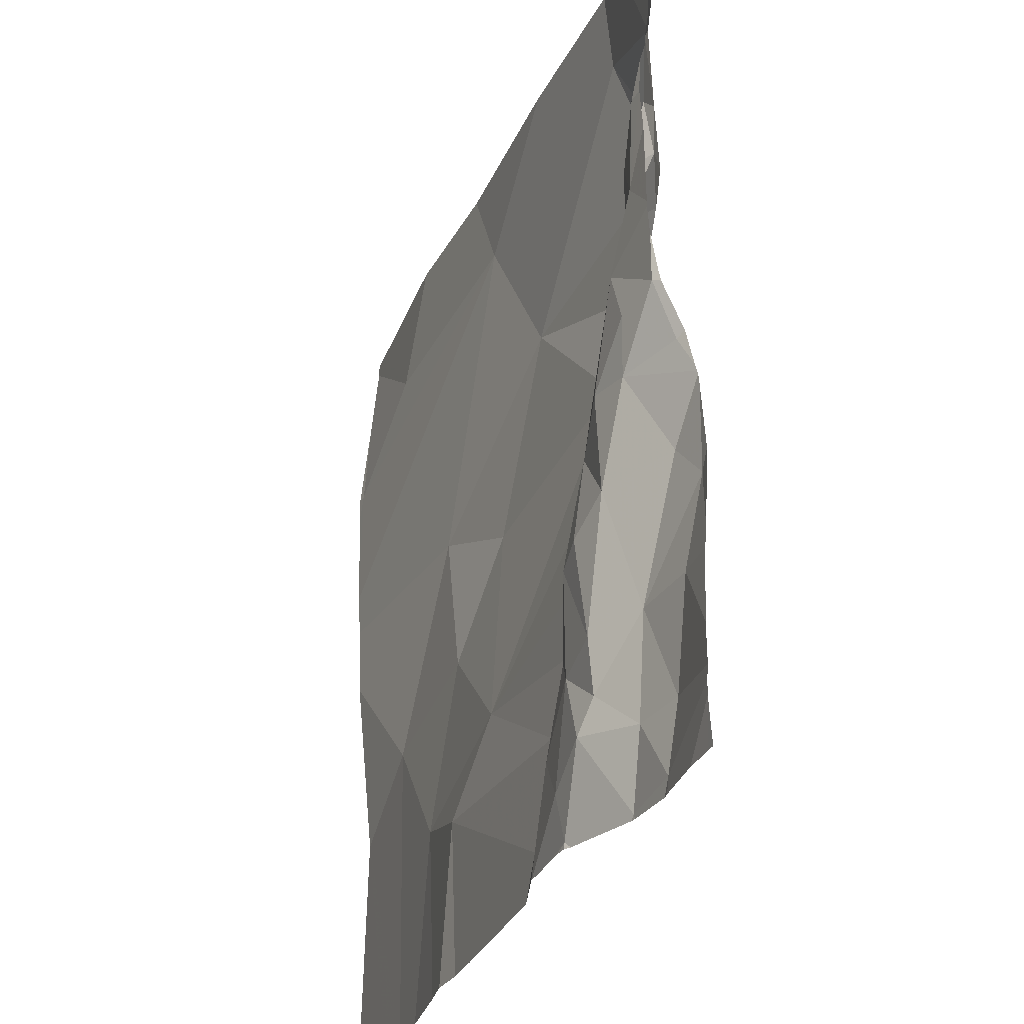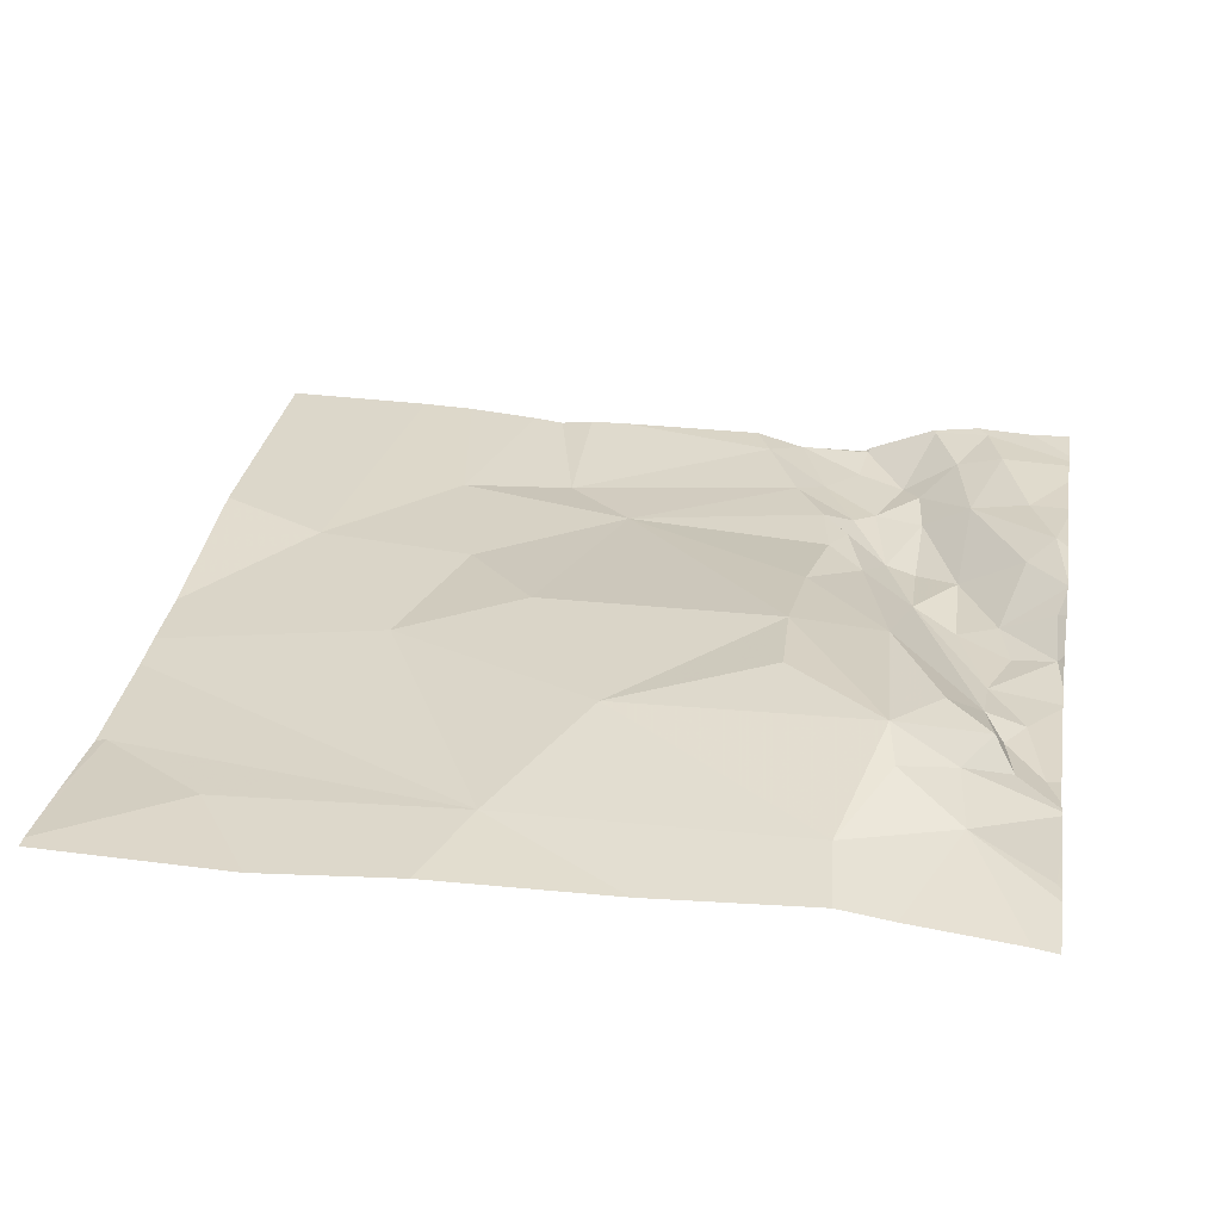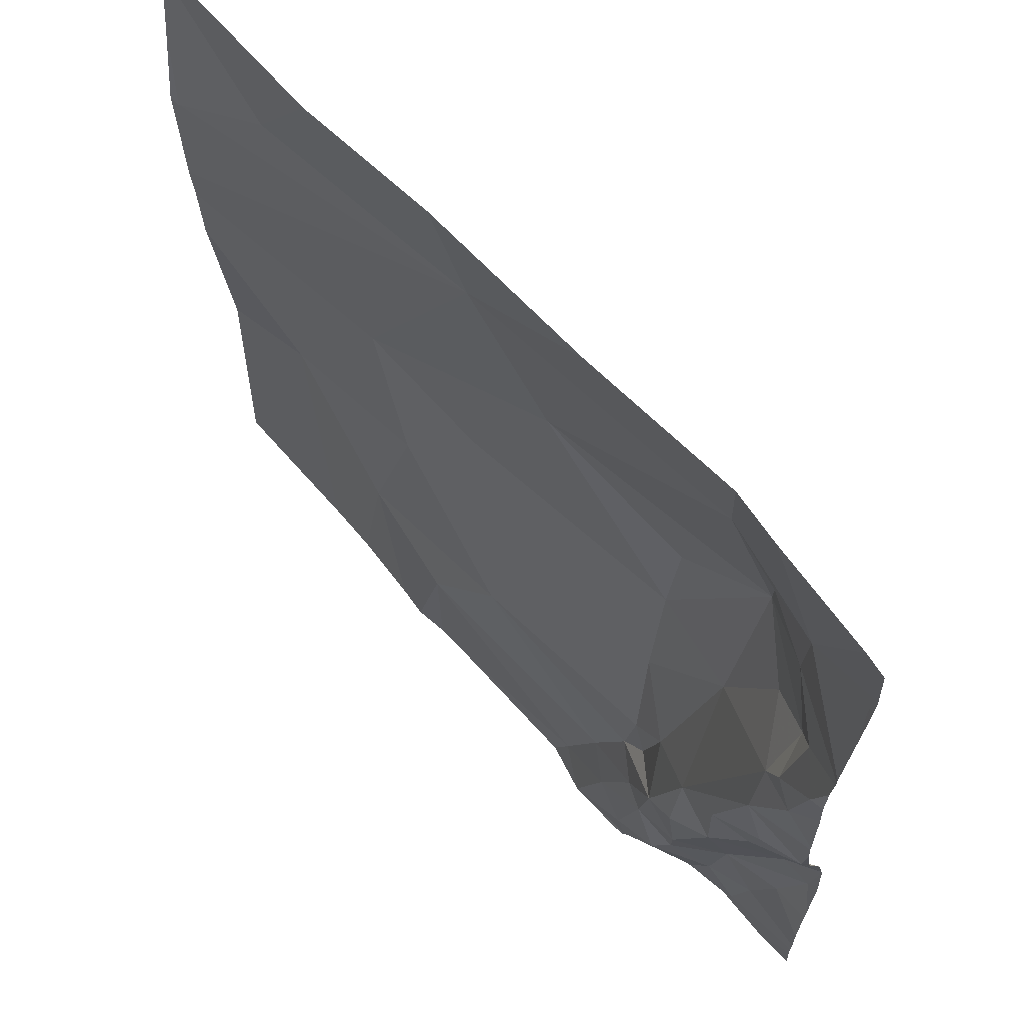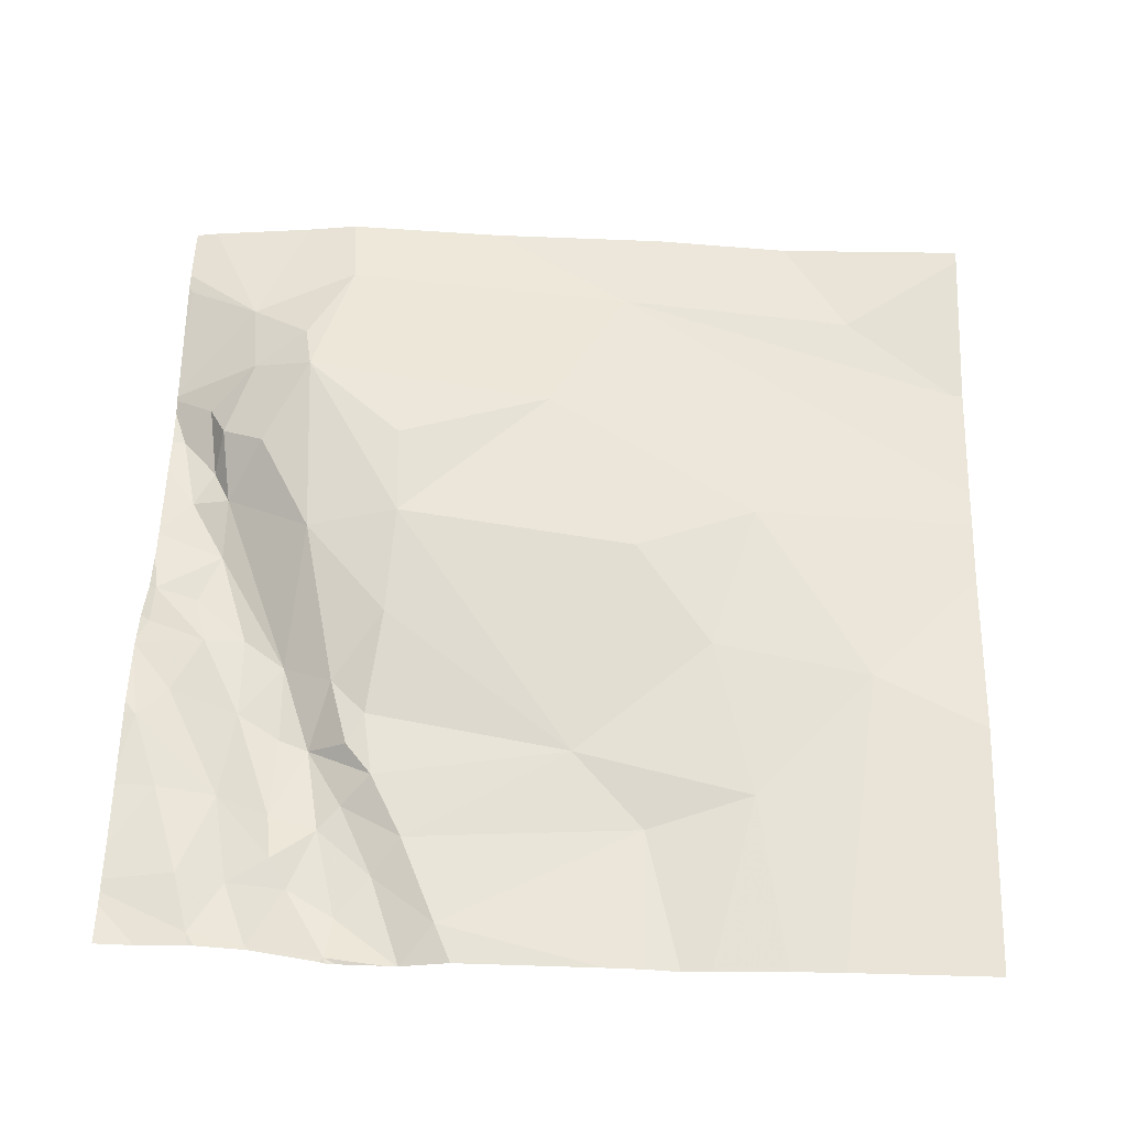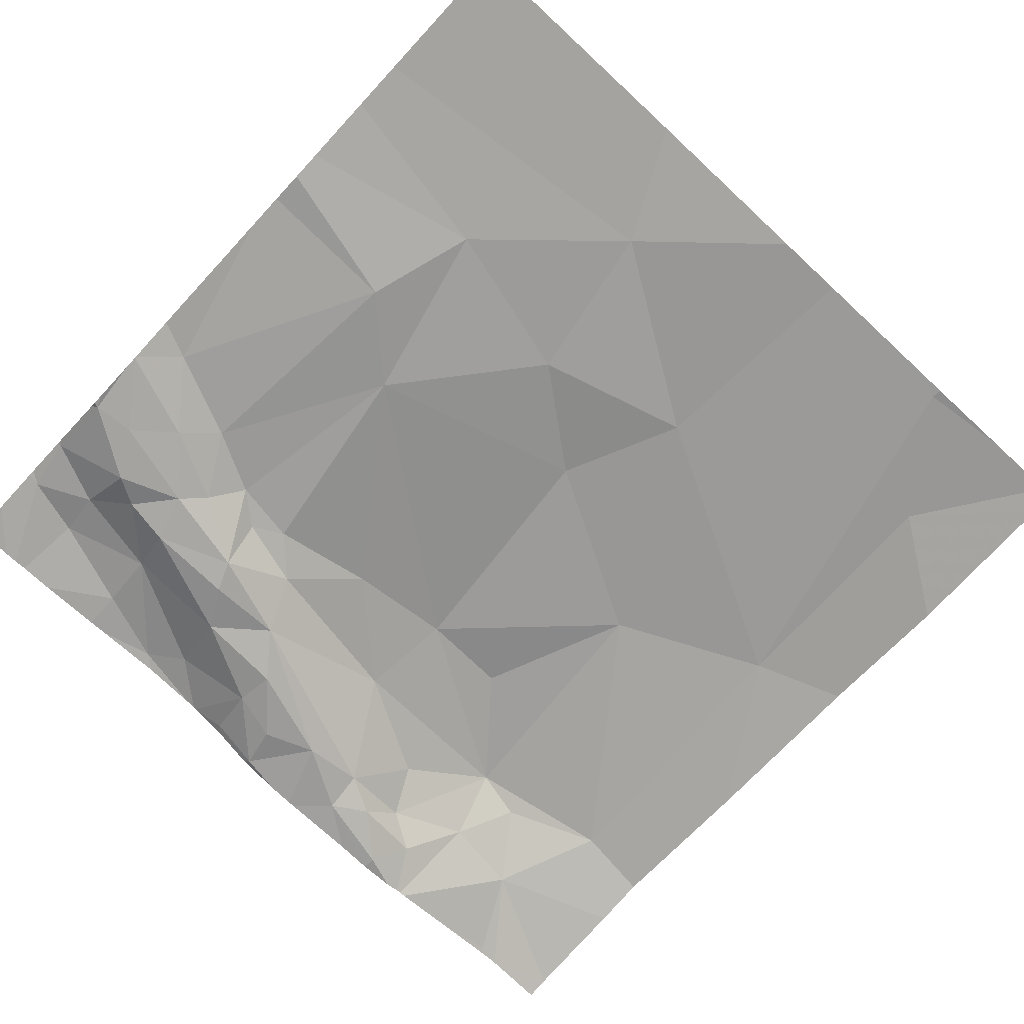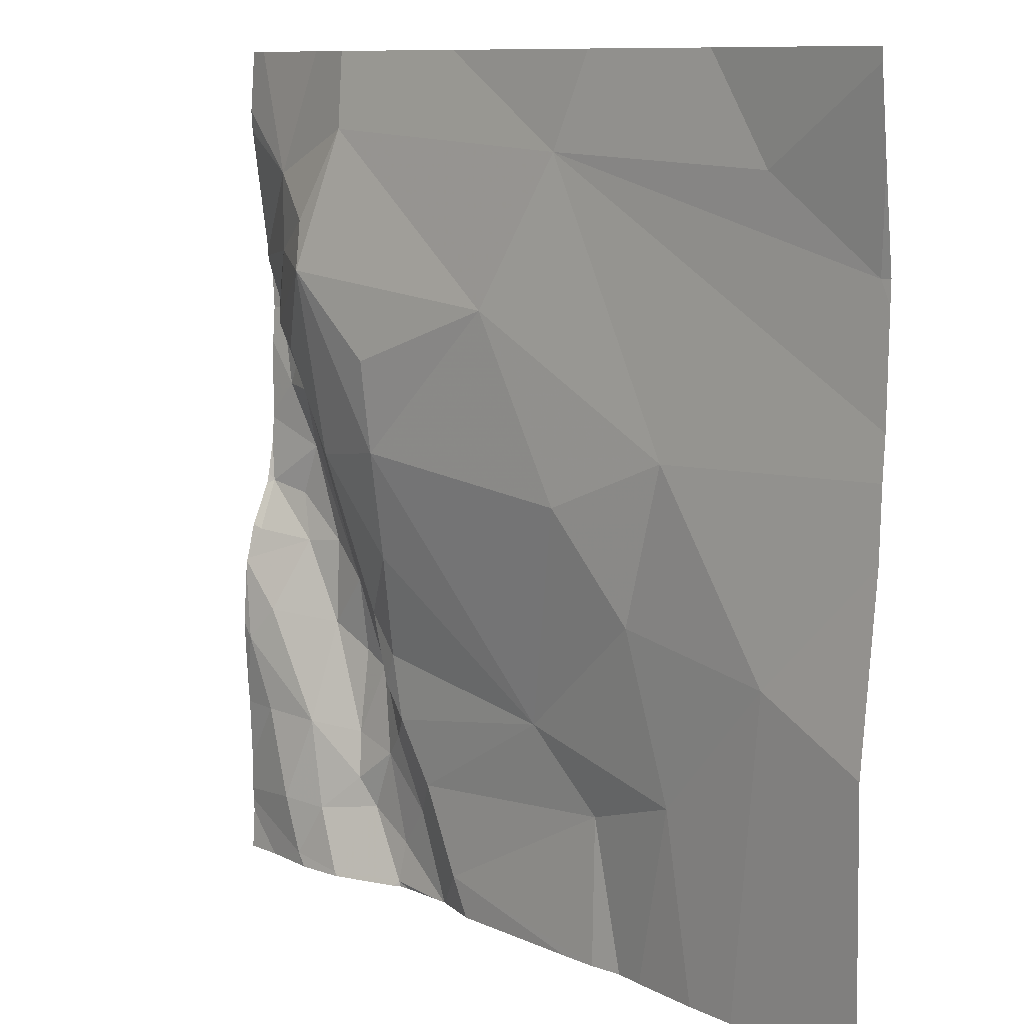
<metadata>
{"format":"obj","ext":"obj","renderer":"f3d","projection":"perspective","resolution":1024,"background":"white","views":[{"elev":-30.2,"azim":-109.2,"up":"+Y"},{"elev":31.3,"azim":-170.7,"up":"+Z"},{"elev":65.2,"azim":-131.6,"up":"+Y"},{"elev":59.5,"azim":1.8,"up":"+Z"},{"elev":-73.2,"azim":47.2,"up":"+Z"},{"elev":10.0,"azim":48.9,"up":"+Y"}]}
</metadata>
<code>
v -53.81 241.8 483.2
v -52.51 243.7 483.2
v -54.22 241.9 483.3
v -53.66 243.7 483.3
v -54.26 242 483.3
v -54.33 242.2 483.3
v -52.51 243.7 483.2
v -54.37 243.7 483.2
v -53.94 241.8 483.2
v -52.94 243.7 483.2
v -54.01 243.7 483.3
v -54.1 241.8 483.3
v -53.79 242.1 483.2
v -53.71 241.9 483.2
v -53.85 242 483.2
v -54.04 242 483.2
v -53.25 243.7 483.2
v -53.27 242.2 483.2
v -54.42 243.7 483.2
v -53.93 241.9 483.2
v -53.98 242.1 483.2
v -54.2 242.2 483.2
v -54.16 242 483.3
v -54.08 242.1 483.2
v -54.13 243.7 483.3
v -53.03 242.2 483.2
v -54.22 241.8 483.3
v -54.2 241.8 483.3
v -52.51 243.3 483.2
v -54.39 242.4 483.3
v -54.4 242.6 483.2
v -52.51 243.3 483.2
v -54.28 242.6 483.2
v -54.33 242.4 483.3
v -54.26 242.8 483.2
v -54.31 242.7 483.2
v -54.4 242.7 483.2
v -52.51 243.1 483.2
v -54.18 242.4 483.2
v -53.93 242.2 483.2
v -54.02 242.3 483.2
v -54.09 242.4 483.2
v -54.09 242.2 483.2
v -54.19 242.6 483.2
v -53.87 242.3 483.2
v -53.89 242.4 483.2
v -53.43 242.3 483.2
v -53.93 242.3 483.2
v -54.09 242.5 483.2
v -53.97 242.5 483.2
v -54.05 242.8 483.3
v -53.12 242.6 483.3
v -53.3 242.8 483.3
v -53.86 242.6 483.3
v -53.85 242.9 483.3
v -52.76 242.5 483.2
v -54.33 241.8 483.3
v -53.02 242.9 483.3
v -54.39 243.1 483.2
v -52.51 243.7 483.2
v -54.32 243.2 483.2
v -52.51 243 483.2
v -54.4 243.6 483.2
v -54.26 243 483.2
v -54.3 243 483.2
v -54.28 243.1 483.3
v -54.22 243.3 483.3
v -52.51 243.5 483.2
v -52.56 243.7 483.2
v -54.34 243 483.2
v -54.24 243.5 483.3
v -54.08 243.3 483.4
v -54.18 243.1 483.3
v -54.1 243.4 483.3
v -53.51 243.2 483.3
v -54 243.6 483.3
v -53.86 243.1 483.4
v -53.33 243.5 483.3
v -52.53 243.3 483.2
v -52.79 243.5 483.2
v -53.91 241.8 483.2
v -53.94 241.8 483.2
v -52.51 242.4 483.2
v -52.51 242.8 483.2
v -54.1 241.8 483.3
v -54.42 241.9 483.3
v -54.42 242 483.3
v -52.52 243.7 483.2
v -54.42 242.1 483.3
v -54.42 242 483.3
v -54.42 242.5 483.3
v -54.42 242.4 483.3
v -54.42 242.6 483.3
v -54.42 242.6 483.3
v -54.42 242.2 483.3
v -54.42 242.2 483.3
v -54.42 242.5 483.3
v -54.42 242.4 483.3
v -54.42 242.5 483.3
v -54.42 242.7 483.2
v -54.42 242.7 483.2
v -54.42 243.3 483.2
v -54.42 243.2 483.2
v -54.42 243.5 483.2
v -54.42 243.4 483.2
v -54.42 243.3 483.2
v -54.42 243.1 483.2
v -54.42 242.9 483.2
v -54.42 242.9 483.2
v -54.42 243.1 483.2
v -54.42 243.3 483.2
v -54.42 242.8 483.2
v -54.42 243.6 483.2
v -54.42 243.6 483.2
v -53.19 241.8 483.2
v -53.26 241.8 483.2
v -53.78 241.8 483.2
v -53.78 241.8 483.2
v -53.78 241.8 483.2
v -53.95 241.8 483.2
v -54.09 241.8 483.3
v -53.34 241.8 483.2
v -53.67 241.8 483.2
v -53.12 241.8 483.2
v -52.96 241.8 483.2
v -52.84 241.8 483.2
v -52.73 241.8 483.2
v -54.4 241.8 483.3
v -54.42 241.8 483.3
v -52.51 241.8 483.2
f 86 3 87
f 5 6 89
f 87 5 90
f 85 3 28
f 14 13 15
f 12 9 16
f 14 15 117
f 20 15 21
f 22 5 23
f 3 12 23
f 20 9 1
f 5 3 23
f 21 24 16
f 120 12 121
f 116 14 122
f 117 20 119
f 9 20 16
f 23 12 16
f 23 24 22
f 16 20 21
f 16 24 23
f 125 26 124
f 6 5 22
f 6 30 95
f 124 26 115
f 33 31 93
f 34 30 22
f 36 35 37
f 91 34 99
f 34 33 97
f 123 14 118
f 34 39 33
f 6 22 30
f 33 36 37
f 94 37 100
f 37 31 33
f 21 40 41
f 41 42 43
f 39 44 33
f 22 43 39
f 43 42 39
f 22 24 43
f 15 13 40
f 46 45 47
f 13 47 45
f 48 45 46
f 40 45 41
f 13 45 40
f 43 24 21
f 41 43 21
f 42 41 49
f 50 49 41
f 41 48 50
f 49 50 51
f 44 49 35
f 49 44 39
f 35 36 44
f 33 44 36
f 26 52 47
f 52 53 47
f 48 46 50
f 47 13 18
f 13 14 18
f 51 50 54
f 39 42 49
f 21 15 40
f 39 34 22
f 50 46 54
f 41 45 48
f 54 46 47
f 47 55 54
f 18 26 47
f 26 18 115
f 56 52 26
f 56 26 125
f 58 52 56
f 59 61 102
f 122 14 123
f 65 64 66
f 102 67 106
f 35 70 108
f 70 59 107
f 66 61 65
f 61 59 65
f 64 65 70
f 65 59 70
f 106 71 111
f 71 63 105
f 19 114 8
f 121 12 85
f 37 35 109
f 54 55 51
f 67 66 72
f 73 51 72
f 67 72 74
f 72 75 76
f 66 73 72
f 67 74 71
f 66 64 73
f 64 70 35
f 66 67 61
f 64 35 49
f 51 64 49
f 77 55 75
f 58 53 52
f 51 55 72
f 77 72 55
f 75 72 77
f 71 74 76
f 78 75 58
f 58 75 53
f 64 51 73
f 76 74 72
f 55 53 75
f 55 47 53
f 60 79 68
f 58 56 84
f 80 78 79
f 78 58 62
f 1 9 81
f 79 78 38
f 28 3 27
f 120 9 12
f 113 71 114
f 76 78 4
f 25 76 11
f 78 76 75
f 8 71 25
f 80 60 69
f 17 80 10
f 3 86 57
f 119 20 1
f 87 3 5
f 10 80 69
f 17 78 80
f 89 6 96
f 90 5 89
f 118 14 117
f 117 15 20
f 91 30 34
f 92 30 91
f 93 31 94
f 116 18 14
f 94 31 37
f 11 76 4
f 95 30 98
f 96 6 95
f 115 18 116
f 97 33 93
f 60 7 88
f 98 30 92
f 4 78 17
f 99 34 97
f 100 37 101
f 85 12 3
f 29 79 38
f 101 37 112
f 32 79 29
f 102 61 67
f 103 59 102
f 82 9 120
f 104 63 113
f 105 63 104
f 38 78 62
f 25 71 76
f 106 67 71
f 107 59 103
f 62 58 84
f 68 79 32
f 108 70 110
f 109 35 108
f 81 9 82
f 110 70 107
f 60 80 79
f 111 71 105
f 27 3 57
f 112 37 109
f 83 56 126
f 113 63 71
f 57 86 128
f 114 71 8
f 69 60 88
f 84 56 83
f 126 56 125
f 127 83 126
f 88 7 2
f 128 86 129
f 130 83 127

</code>
